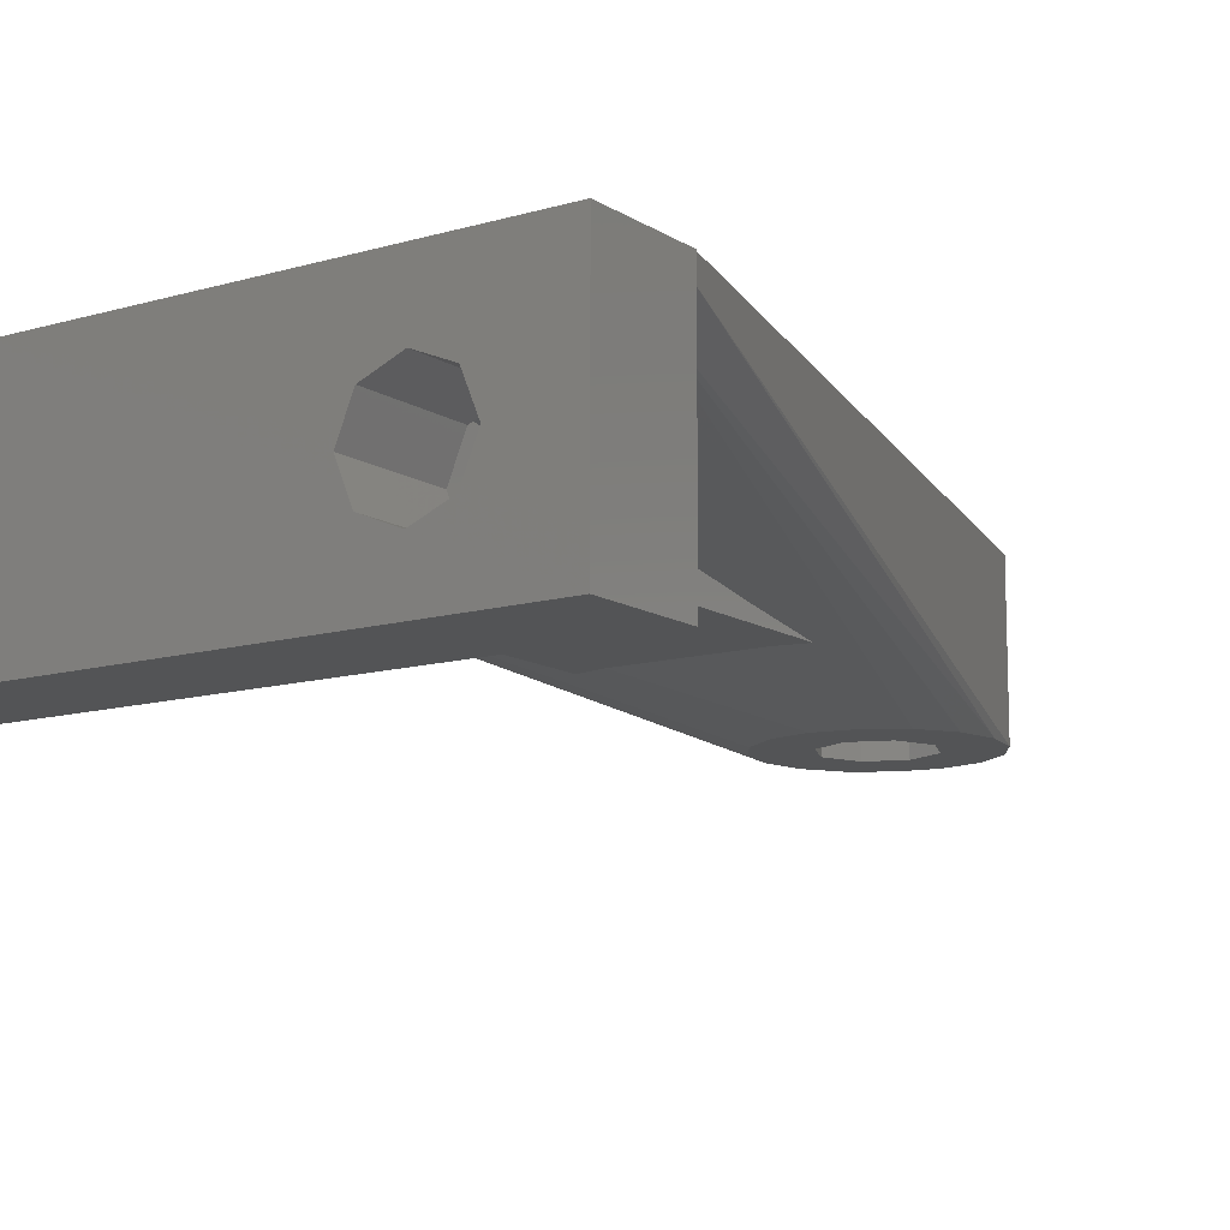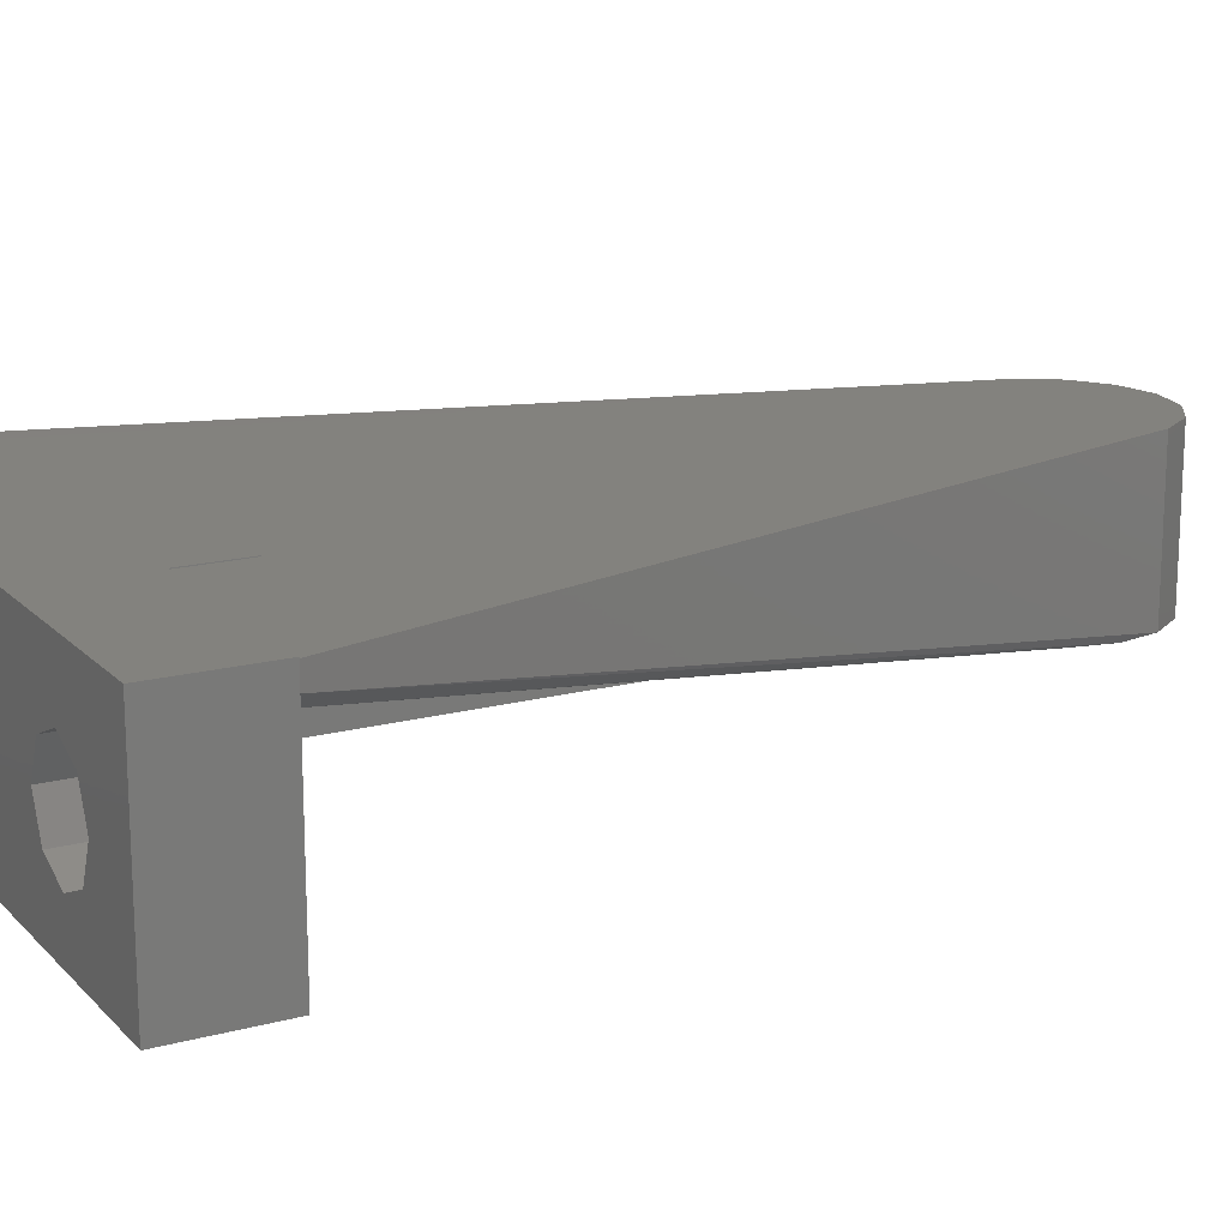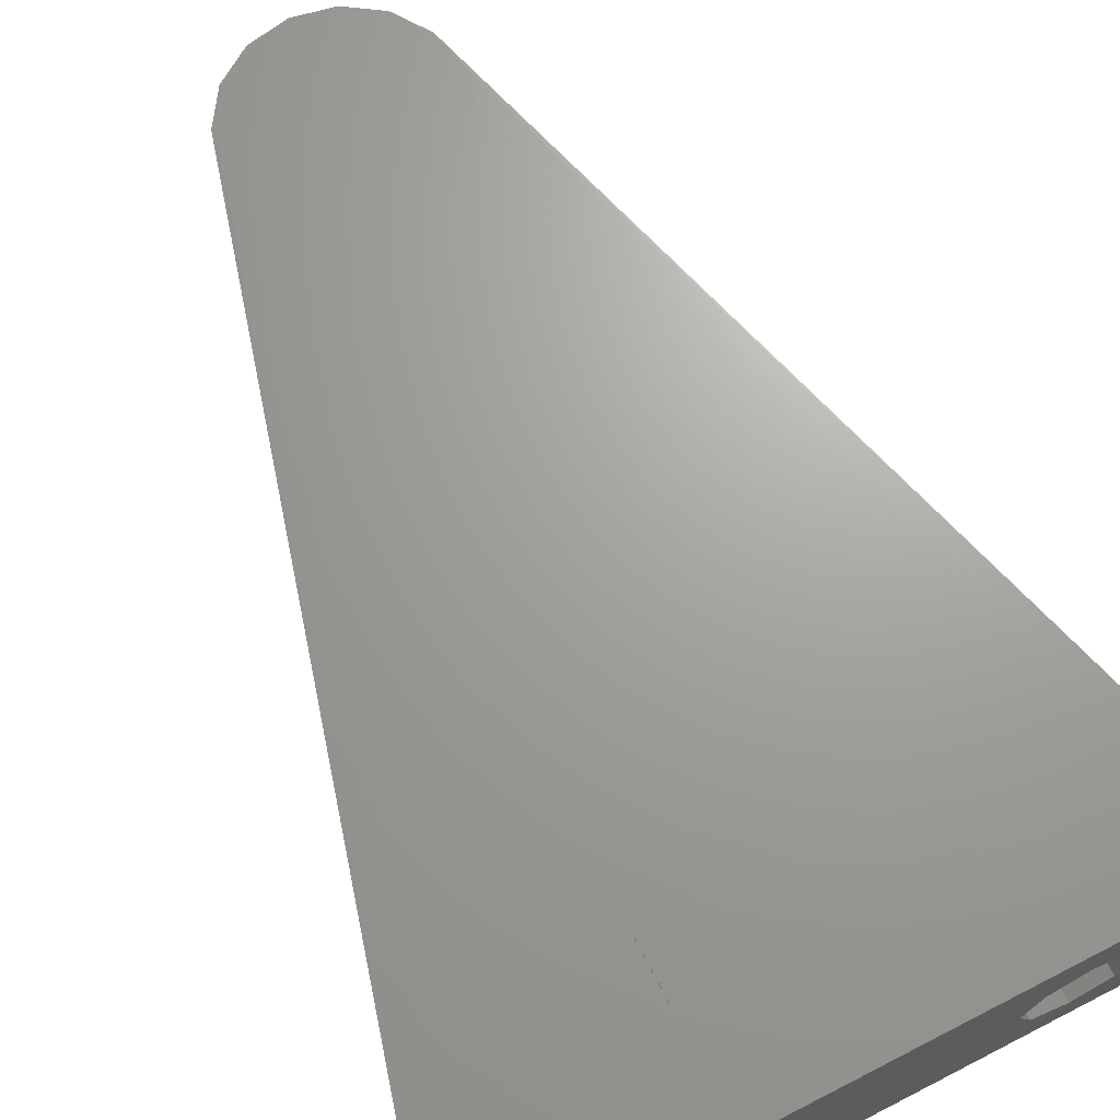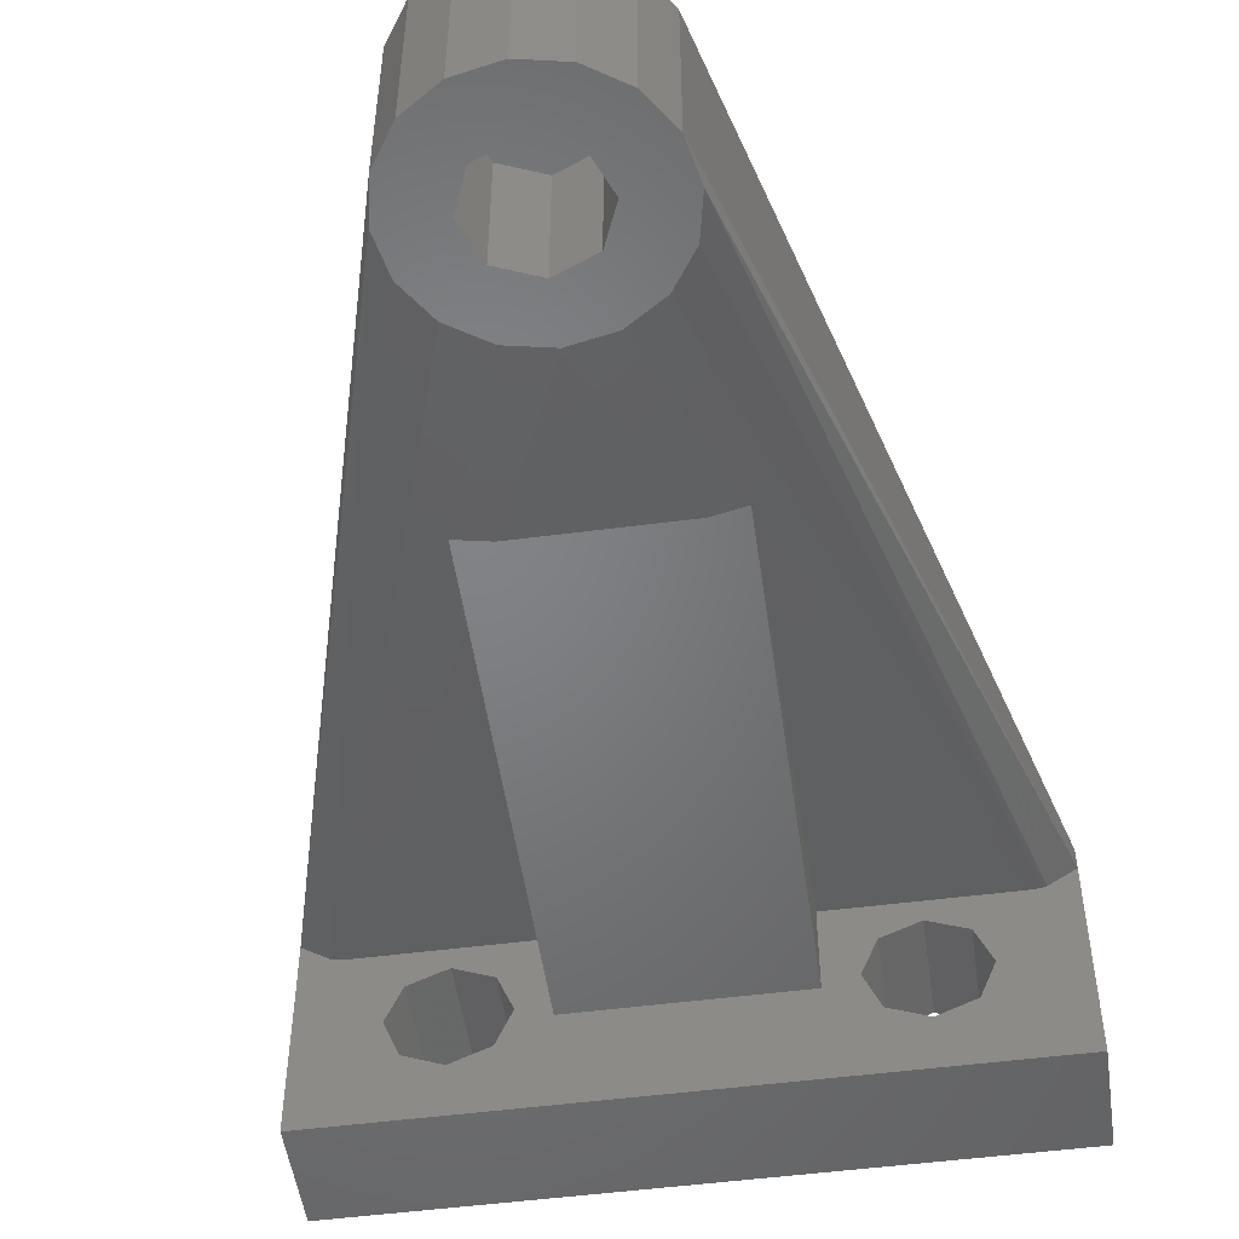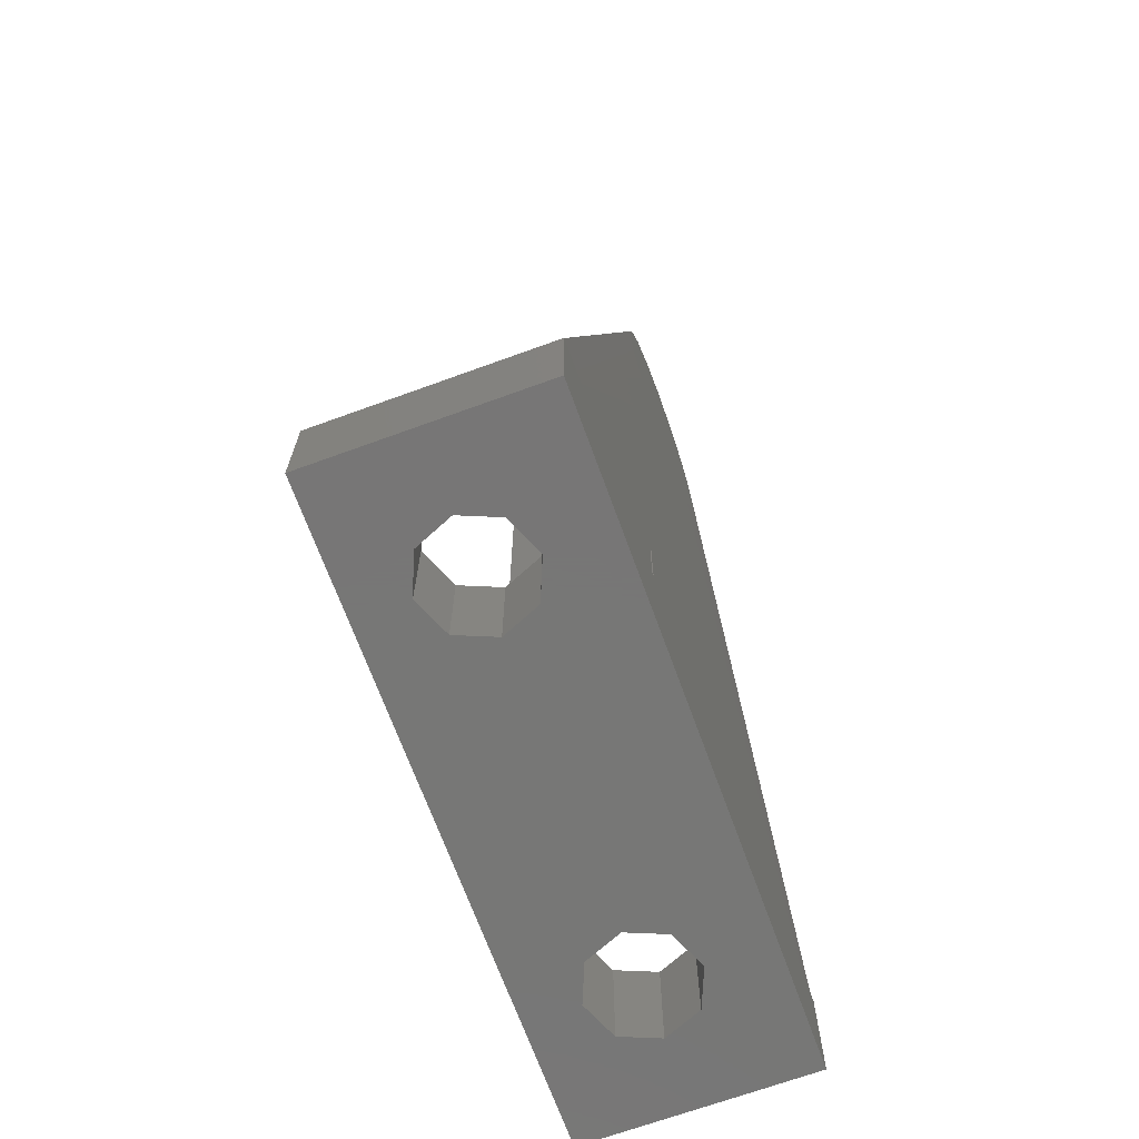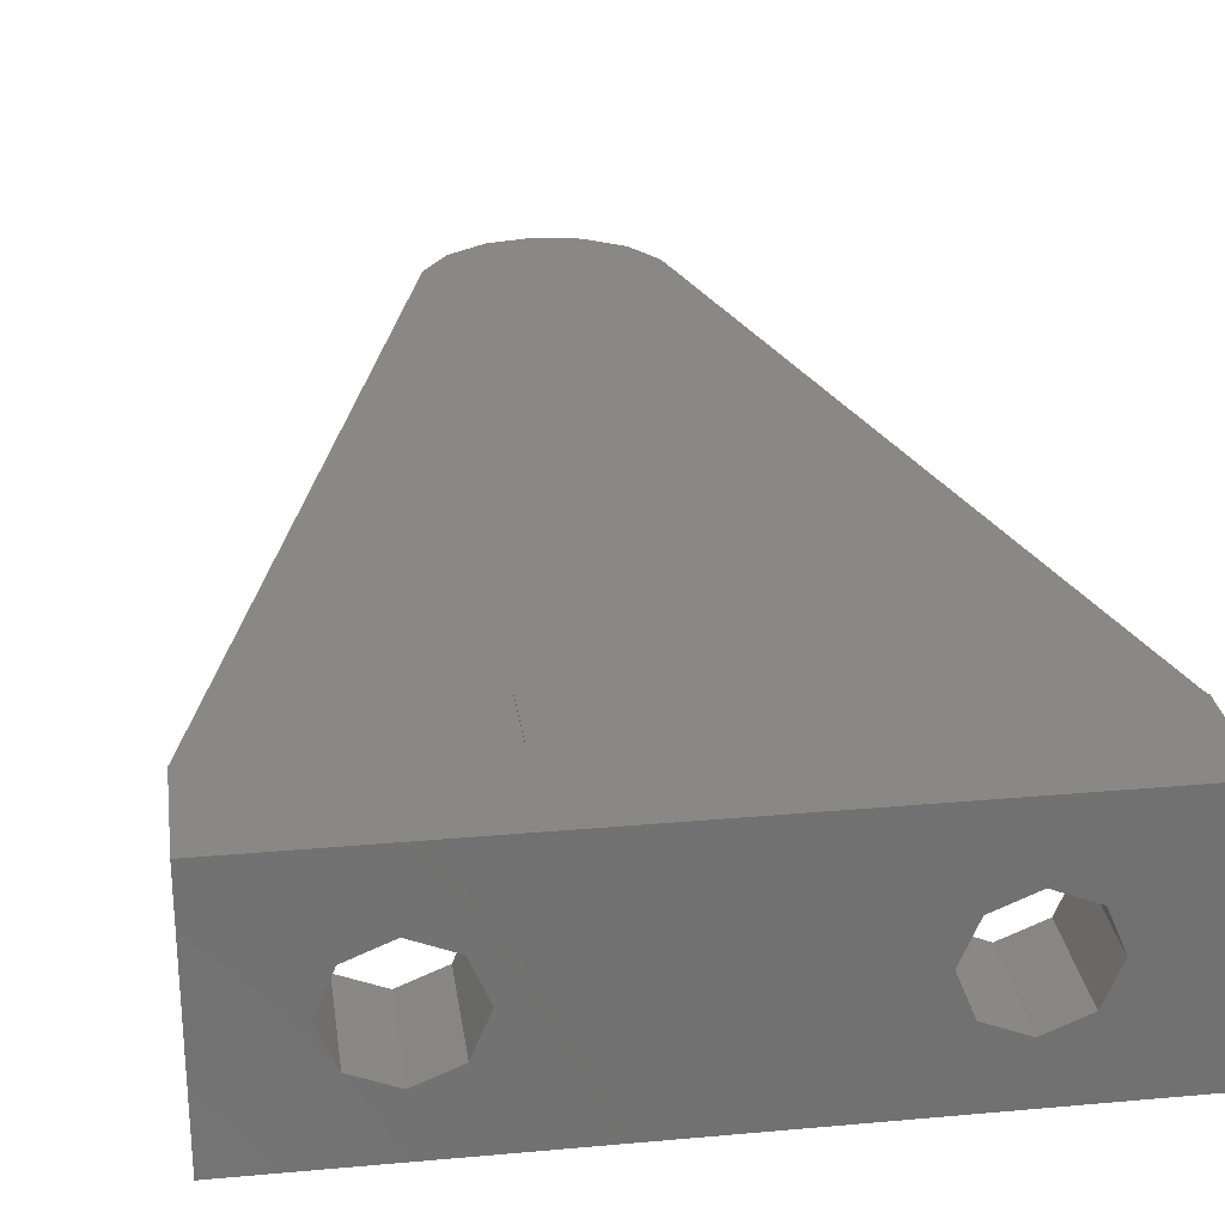
<metadata>
{"format":"stl","ext":"stl","renderer":"f3d","projection":"perspective","resolution":1024,"background":"white","views":[{"elev":-12.0,"azim":-145.3,"up":"+Y"},{"elev":16.6,"azim":-118.4,"up":"+Y"},{"elev":68.1,"azim":152.8,"up":"+Y"},{"elev":-51.1,"azim":8.1,"up":"+Y"},{"elev":-69.2,"azim":110.0,"up":"+Z"},{"elev":27.0,"azim":172.0,"up":"+Y"}]}
</metadata>
<code>
# stl→obj: 134 verts, 272 faces
v 15 37 -2.5
v 11.5 42 -2.5
v 15 47.5 -2.5
v 10.77 40.23 -2.5
v 9 39.5 -2.5
v -9 39.5 -2.5
v 7.232 40.23 -2.5
v -6.5 42 -2.5
v 6.5 42 -2.5
v -7.232 40.23 -2.5
v -10.77 40.23 -2.5
v -15 37 -2.5
v -11.5 42 -2.5
v 10.77 43.77 -2.5
v 9 44.5 -2.5
v -9 44.5 -2.5
v 7.232 43.77 -2.5
v -7.232 43.77 -2.5
v -15 47.5 -2.5
v -10.77 43.77 -2.5
v -15 47.45 2.5
v -15 47.5 2.5
v -15 46.45 2.5
v -15 37 2.5
v 15 47.45 2.5
v 15 47.5 2.5
v 15 46.45 2.5
v 15 37 2.5
v -5 45.54 2.5
v -6.5 42 2.5
v -5 41.5 2.5
v -7.232 43.77 2.5
v -9 44.5 2.5
v -10.77 43.77 2.5
v -12.88 45.54 2.5
v -11.5 42 2.5
v 12.88 45.54 2.5
v 10.77 43.77 2.5
v 11.5 42 2.5
v 9 44.5 2.5
v 7.232 43.77 2.5
v 5 45.54 2.5
v 6.5 42 2.5
v 13.77 45.65 2.5
v 13.66 45.61 2.5
v 13.45 45.58 2.5
v 13.18 45.55 2.5
v 10.77 40.23 2.5
v 9 39.5 2.5
v -9 39.5 2.5
v 7.232 40.23 2.5
v 5 41.5 2.5
v -7.232 40.23 2.5
v -13.18 45.55 2.5
v -13.45 45.58 2.5
v -13.66 45.61 2.5
v -13.77 45.65 2.5
v -10.77 40.23 2.5
v -5 47.5 2.5
v -12.88 47.46 2.5
v -5 47.46 2.5
v -13.18 47.46 2.5
v -13.45 47.46 2.5
v -13.66 47.46 2.5
v -13.77 47.46 2.5
v 13.77 47.46 2.5
v 13.66 47.46 2.5
v 13.45 47.46 2.5
v 13.18 47.46 2.5
v 12.88 47.46 2.5
v 5 47.5 2.5
v 5 47.46 2.5
v -5 47.5 5.5
v 5 47.5 5.5
v -5 42.15 21.13
v -5 41.51 24.92
v -5 41.5 25.01
v -5 47.46 5.5
v -3.488 41.5 24.7
v 3.488 41.5 24.7
v -4.973 41.5 25
v 4.973 41.5 25
v 5 41.5 25.01
v 5 42.15 21.13
v 5 41.51 24.92
v 5 47.46 5.5
v -4.671 47.5 39.93
v -4.671 40 39.93
v 3.575 40 41.57
v 4.671 47.5 39.93
v 3.575 47.5 41.57
v 4.671 40 39.93
v -1.935 40 33.33
v 0 40 32.94
v -5.056 47.5 38
v 0 40 40.5
v 0 40 43.06
v -1.935 40 42.67
v -1.768 40 39.77
v -3.575 40 41.57
v 1.935 40 42.67
v 1.768 40 39.77
v -2.5 40 38
v -5.056 40 38
v -4.671 40 36.07
v -1.768 40 36.23
v -3.575 40 34.43
v 2.5 40 38
v 5.056 40 38
v 4.671 40 36.07
v 1.768 40 36.23
v 1.935 40 33.33
v 0 40 35.5
v 3.575 40 34.43
v 0 47.5 32.94
v -1.935 47.5 42.67
v 0 47.5 43.06
v 1.935 47.5 42.67
v 4.671 47.5 36.07
v 5.056 47.5 38
v -1.935 47.5 33.33
v 3.575 47.5 34.43
v -3.575 47.5 41.57
v -4.671 47.5 36.07
v -3.575 47.5 34.43
v 1.935 47.5 33.33
v -2.5 46 38
v -1.768 46 39.77
v 1.768 46 39.77
v 2.5 46 38
v 0 46 40.5
v -1.768 46 36.23
v 1.768 46 36.23
v 0 46 35.5
f 1 2 3
f 1 4 2
f 1 5 4
f 6 5 1
f 7 8 9
f 5 6 7
f 7 10 8
f 7 6 10
f 11 12 13
f 6 12 11
f 12 6 1
f 14 3 2
f 15 3 14
f 16 15 17
f 8 17 9
f 18 17 8
f 16 17 18
f 15 16 3
f 19 13 12
f 16 19 3
f 20 19 16
f 13 19 20
f 19 21 22
f 19 23 21
f 12 23 19
f 23 12 24
f 25 3 26
f 27 3 25
f 1 27 28
f 27 1 3
f 29 30 31
f 29 32 30
f 29 33 32
f 34 35 36
f 33 35 34
f 35 33 29
f 37 38 39
f 37 40 38
f 41 42 43
f 40 42 41
f 42 40 37
f 44 28 27
f 39 44 45
f 39 45 46
f 39 46 47
f 39 47 37
f 44 39 28
f 48 28 39
f 49 28 48
f 50 49 51
f 52 43 42
f 43 52 51
f 31 51 52
f 53 51 31
f 53 31 30
f 50 51 53
f 49 50 28
f 54 36 35
f 55 36 54
f 56 36 55
f 57 36 56
f 36 57 24
f 24 57 23
f 50 24 28
f 58 24 50
f 36 24 58
f 59 60 61
f 22 60 59
f 60 22 62
f 62 22 63
f 63 22 64
f 64 22 65
f 65 22 21
f 26 66 25
f 26 67 66
f 26 68 67
f 26 69 68
f 26 70 69
f 71 70 26
f 70 71 72
f 3 71 26
f 71 3 59
f 19 59 3
f 59 19 22
f 71 73 74
f 73 71 59
f 31 75 29
f 31 76 75
f 76 31 77
f 59 78 73
f 78 59 61
f 79 31 80
f 81 31 79
f 31 81 77
f 52 80 31
f 80 52 82
f 82 52 83
f 84 52 42
f 85 52 84
f 52 85 83
f 86 71 74
f 71 86 72
f 73 86 74
f 86 73 78
f 4 39 2
f 39 4 48
f 43 17 41
f 17 43 9
f 17 40 41
f 40 17 15
f 5 51 49
f 51 5 7
f 4 49 48
f 49 4 5
f 51 9 43
f 9 51 7
f 15 38 40
f 38 15 14
f 2 38 14
f 38 2 39
f 10 30 8
f 30 10 53
f 58 13 36
f 13 58 11
f 16 32 33
f 32 16 18
f 6 58 50
f 58 6 11
f 10 50 53
f 50 10 6
f 8 32 18
f 32 8 30
f 20 33 34
f 33 20 16
f 36 20 34
f 20 36 13
f 23 87 21
f 87 23 88
f 89 90 91
f 90 89 92
f 54 75 76
f 75 54 35
f 79 93 81
f 93 79 94
f 87 95 21
f 96 97 98
f 99 98 100
f 97 96 101
f 102 101 96
f 99 100 88
f 98 99 96
f 103 88 104
f 88 103 99
f 105 103 104
f 103 105 106
f 107 106 105
f 93 106 107
f 101 102 89
f 89 102 92
f 108 92 102
f 108 109 92
f 110 108 111
f 108 110 109
f 112 111 113
f 106 93 113
f 111 114 110
f 94 113 93
f 111 112 114
f 113 94 112
f 37 84 42
f 29 75 35
f 80 94 79
f 57 105 104
f 105 57 56
f 95 65 21
f 70 86 115
f 86 70 72
f 78 115 86
f 78 60 115
f 60 78 61
f 116 97 117
f 97 116 98
f 117 101 118
f 101 117 97
f 66 119 120
f 119 66 67
f 45 114 46
f 114 45 110
f 107 77 93
f 55 77 107
f 55 76 77
f 76 55 54
f 93 77 81
f 60 121 115
f 121 60 62
f 67 122 119
f 122 67 68
f 118 116 117
f 91 116 118
f 91 123 116
f 90 123 91
f 90 87 123
f 120 87 90
f 120 95 87
f 119 95 120
f 119 124 95
f 122 124 119
f 122 125 124
f 126 125 122
f 126 121 125
f 121 126 115
f 123 98 116
f 98 123 100
f 88 123 87
f 123 88 100
f 118 89 91
f 89 118 101
f 90 27 25
f 27 90 92
f 112 82 83
f 83 114 112
f 46 85 47
f 85 46 83
f 83 46 114
f 44 110 45
f 110 44 109
f 56 107 105
f 107 56 55
f 57 104 23
f 104 88 23
f 65 124 64
f 124 65 95
f 62 125 121
f 125 62 63
f 70 126 69
f 126 70 115
f 25 66 120
f 25 120 90
f 47 84 37
f 84 47 85
f 80 112 94
f 112 80 82
f 109 27 92
f 44 27 109
f 64 125 63
f 125 64 124
f 69 122 68
f 122 69 126
f 99 127 128
f 127 99 103
f 108 129 130
f 129 108 102
f 99 131 96
f 131 99 128
f 128 129 131
f 127 129 128
f 127 130 129
f 132 130 127
f 132 133 130
f 133 132 134
f 96 129 102
f 129 96 131
f 132 113 134
f 113 132 106
f 111 130 133
f 130 111 108
f 134 111 133
f 111 134 113
f 103 132 127
f 132 103 106
f 12 28 24
f 28 12 1

</code>
